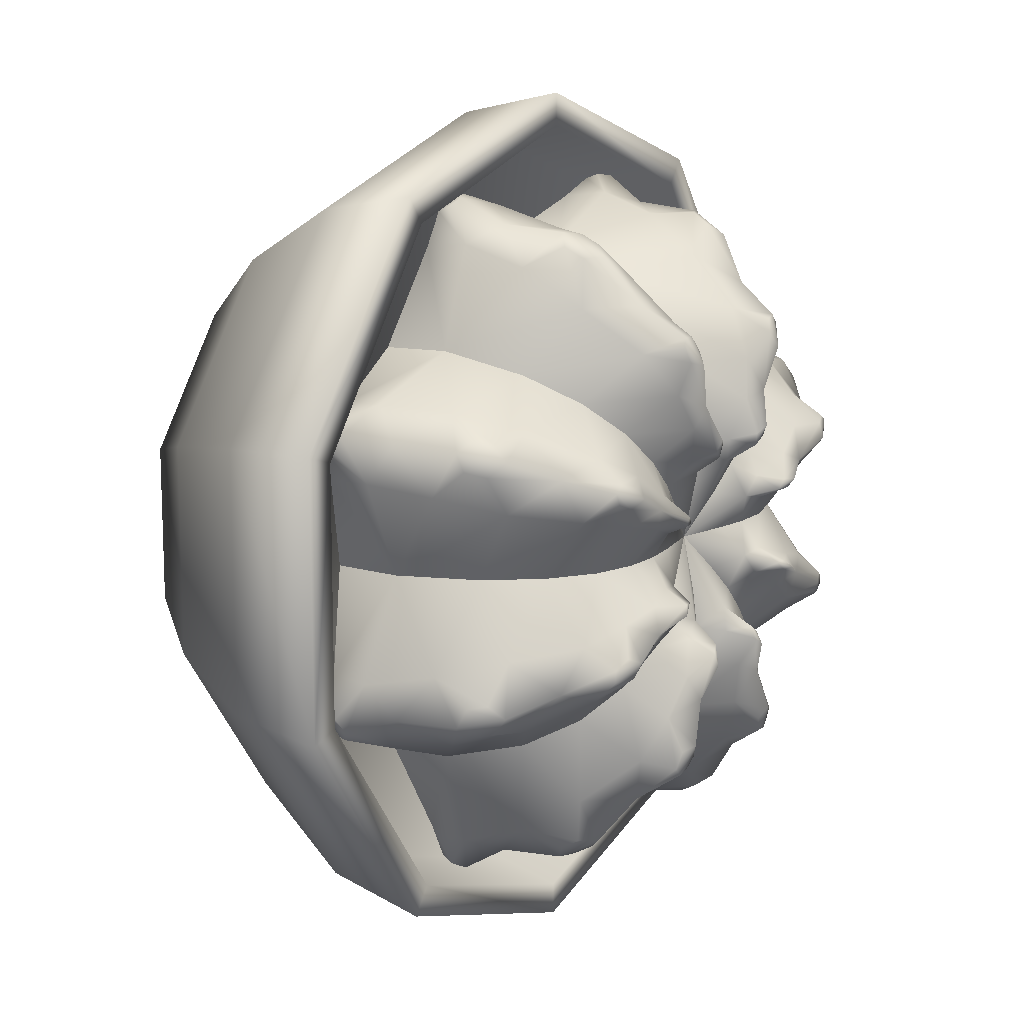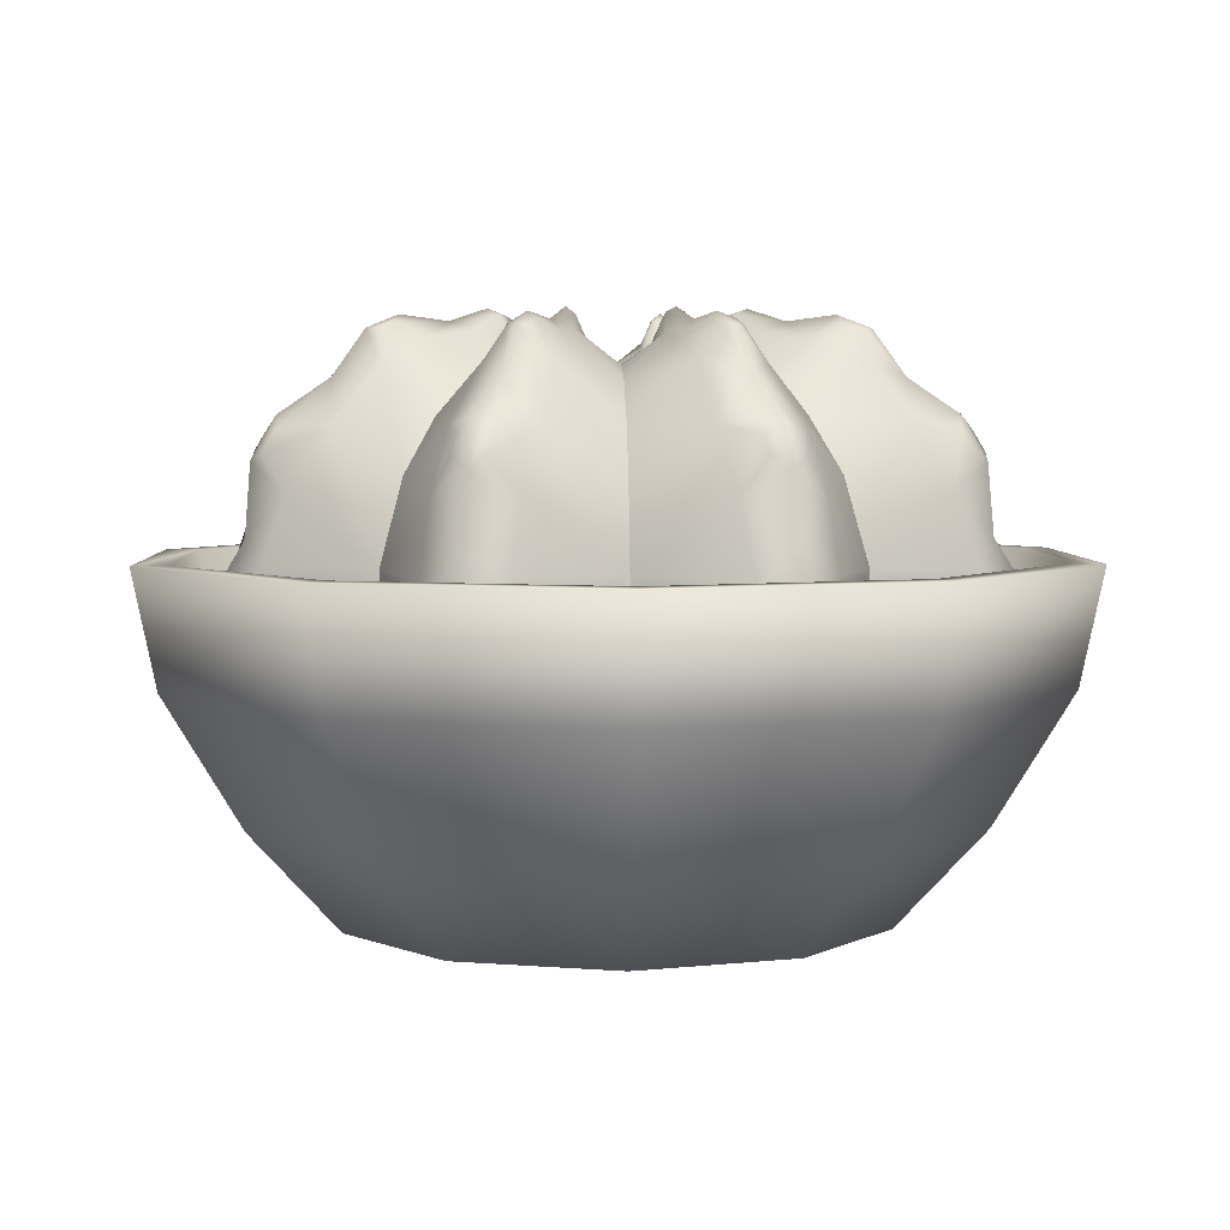
<metadata>
{"format":"obj","ext":"obj","renderer":"f3d","projection":"perspective","resolution":1024,"background":"white","views":[{"elev":12.8,"azim":122.7,"up":"+Z"},{"elev":4.4,"azim":-2.4,"up":"+Y"}]}
</metadata>
<code>
g default
v 1.925 1.345 -0.6256
v 1.19 1.345 -1.638
v -0 1.345 -2.025
v -1.19 1.345 -1.638
v -1.925 1.345 -0.6256
v -1.925 1.345 0.6256
v -1.19 1.345 1.638
v -0 1.345 2.025
v 1.19 1.345 1.638
v 1.925 1.345 0.6256
v 2.008 1.704 -0.6524
v 1.241 1.704 -1.708
v 0 1.704 -2.111
v -1.241 1.704 -1.708
v -2.008 1.704 -0.6524
v -2.008 1.704 0.6524
v -1.241 1.704 1.708
v -0 1.704 2.111
v 1.241 1.704 1.708
v 2.008 1.704 0.6524
v 2.17 1.704 -0.7049
v 1.341 1.704 -1.846
v 0 1.704 -2.281
v -1.341 1.704 -1.846
v -2.17 1.704 -0.7049
v -2.17 1.704 0.7049
v -1.341 1.704 1.846
v -0 1.704 2.281
v 1.341 1.704 1.846
v 2.17 1.704 0.7049
v 2.057 1.138 -0.6682
v 1.271 1.138 -1.749
v -0 1.138 -2.162
v -1.271 1.138 -1.749
v -2.057 1.138 -0.6682
v -2.057 1.138 0.6682
v -1.271 1.138 1.749
v -0 1.138 2.162
v 1.271 1.138 1.749
v 2.057 1.138 0.6682
v 1.686 0.4944 -0.5478
v 1.042 0.4944 -1.434
v -0 0.4944 -1.773
v -1.042 0.4944 -1.434
v -1.686 0.4944 -0.5478
v -1.686 0.4944 0.5478
v -1.042 0.4944 1.434
v -0 0.4944 1.773
v 1.042 0.4944 1.434
v 1.686 0.4944 0.5478
v 1.261 0.006943 -0.4098
v 0.7796 0.006943 -1.073
v -0 0.006943 -1.326
v -0.7796 0.006943 -1.073
v -1.261 0.006943 -0.4098
v -1.261 0.006943 0.4098
v -0.7796 0.006943 1.073
v -0 0.006943 1.326
v 0.7796 0.006943 1.073
v 1.261 0.006943 0.4098
v -0 0.03194 0
v -0 1.345 0
g pPipe3
f 1 10 20 11
f 2 1 11 12
f 13 3 2 12
f 4 3 13 14
f 5 4 14 15
f 6 5 15 16
f 7 6 16 17
f 8 7 17 18
f 9 8 18 19
f 10 9 19 20
f 21 11 20 30
f 22 12 11 21
f 23 13 12 22
f 24 14 13 23
f 25 15 14 24
f 26 16 15 25
f 27 17 16 26
f 28 18 17 27
f 29 19 18 28
f 30 20 19 29
f 40 31 21 30
f 31 32 22 21
f 32 33 23 22
f 33 34 24 23
f 34 35 25 24
f 35 36 26 25
f 36 37 27 26
f 37 38 28 27
f 38 39 29 28
f 39 40 30 29
f 41 31 40 50
f 42 32 31 41
f 43 33 32 42
f 44 34 33 43
f 45 35 34 44
f 46 36 35 45
f 47 37 36 46
f 48 38 37 47
f 49 39 38 48
f 50 40 39 49
f 51 41 50 60
f 52 42 41 51
f 53 43 42 52
f 54 44 43 53
f 55 45 44 54
f 56 46 45 55
f 57 47 46 56
f 58 48 47 57
f 59 49 48 58
f 60 50 49 59
f 51 60 61
f 52 51 61
f 53 52 61
f 54 53 61
f 55 54 61
f 56 55 61
f 57 56 61
f 58 57 61
f 59 58 61
f 60 59 61
f 1 2 62
f 2 3 62
f 3 4 62
f 4 5 62
f 5 6 62
f 6 7 62
f 7 8 62
f 8 9 62
f 9 10 62
f 10 1 62
g default
v 0 2.504 0
v 0.203 2.563 0.203
v -0 2.563 0.2871
v 0.1621 2.664 0.3923
v 0.2027 2.81 0.4914
v 0.1399 2.688 0.5196
v 0.1912 2.732 0.7126
v 0.2025 2.827 0.5523
v 0.2492 2.818 0.5314
v 0.2473 2.85 0.5916
v 0.315 2.791 0.7668
v 0.3631 2.749 0.6564
v 0.2662 2.688 0.4652
v -0 2.59 0.4848
v -0 2.587 0.6966
v 0.3987 2.819 0.99
v 0.4768 2.788 1.013
v 0.504 2.762 1.084
v 0.4761 2.757 1.136
v 0.4151 2.757 1.134
v 0.3699 2.778 1.053
v 0.2389 2.698 0.9392
v 0.3105 2.604 1.175
v 0.5354 2.537 1.287
v 0.4786 2.719 0.8422
v 0.6162 2.595 1.057
v 0.8175 2.366 0.8175
v 0.6562 2.522 0.6562
v 0.4926 2.587 0.4926
v 0.3428 2.59 0.3428
v -0 2.522 0.9279
v -0 2.366 1.156
v 0.6234 2.37 1.526
v 0.5566 2.299 1.576
v 0.5717 2.213 1.625
v 0.6713 2.165 1.639
v 0.7332 2.207 1.577
v 0.7137 2.303 1.522
v 0.6888 1.822 1.664
v 0.7511 1.604 1.789
v 0.728 1.453 1.723
v 0.6731 1.491 1.777
v 0.6849 1.555 1.807
v 0.8073 1.564 1.743
v 0.8006 1.503 1.718
v 0.703 1.422 1.669
v 0.8542 1.468 1.541
v 0.4915 1.469 1.696
v 0.5063 1.685 1.734
v 0.8678 1.708 1.572
v 1.047 1.355 1.047
v 1.058 1.711 1.058
v 0.9562 2.11 0.9562
v 0.7588 2.327 1.278
v 0.8337 2.022 1.472
v 0.4418 2.024 1.626
v 0.3668 2.332 1.437
v -0 2.11 1.352
v 0 1.711 1.497
v 0 1.355 1.48
v 0.2871 2.563 0
v 0.392 2.664 0.1627
v 0.4908 2.81 0.2042
v 0.4663 2.688 0.2685
v 0.6391 2.732 0.3687
v 0.5337 2.827 0.2474
v 0.552 2.818 0.1995
v 0.5932 2.85 0.2435
v 0.7649 2.791 0.3195
v 0.7209 2.749 0.2074
v 0.5172 2.688 0.1407
v 0.982 2.819 0.4181
v 1.054 2.788 0.3793
v 1.123 2.762 0.4101
v 1.14 2.757 0.4664
v 1.095 2.757 0.5081
v 1.006 2.778 0.4828
v 0.8331 2.698 0.4952
v 1.05 2.604 0.611
v 1.289 2.537 0.5318
v 0.9339 2.719 0.2571
v 1.183 2.595 0.3116
v 1.156 2.366 0
v 0.9279 2.522 0
v 0.6966 2.587 0
v 0.4848 2.59 0
v 1.52 2.37 0.6383
v 1.508 2.299 0.721
v 1.553 2.213 0.7449
v 1.634 2.165 0.6843
v 1.634 2.207 0.5969
v 1.581 2.303 0.5715
v 1.663 1.822 0.6894
v 1.796 1.604 0.7337
v 1.733 1.453 0.7033
v 1.732 1.491 0.7803
v 1.762 1.555 0.7934
v 1.804 1.564 0.6619
v 1.781 1.503 0.6484
v 1.678 1.422 0.6833
v 1.693 1.468 0.4854
v 1.547 1.469 0.8517
v 1.584 1.685 0.8682
v 1.725 1.708 0.498
v 1.48 1.355 -0
v 1.497 1.711 0
v 1.352 2.11 0
v 1.44 2.327 0.367
v 1.63 2.022 0.4512
v 1.462 2.024 0.8374
v 1.276 2.332 0.7571
v 0 2.563 -0.2871
v 0.203 2.563 -0.203
v 0.1627 2.664 -0.392
v 0.2042 2.81 -0.4908
v 0.2685 2.688 -0.4663
v 0.3687 2.732 -0.6391
v 0.2474 2.827 -0.5337
v 0.1995 2.818 -0.552
v 0.2435 2.85 -0.5932
v 0.3195 2.791 -0.7649
v 0.2074 2.749 -0.7209
v 0.1407 2.688 -0.5172
v 0.3428 2.59 -0.3428
v 0.4926 2.587 -0.4926
v 0.4181 2.819 -0.982
v 0.3793 2.788 -1.054
v 0.4101 2.762 -1.123
v 0.4664 2.757 -1.14
v 0.5081 2.757 -1.095
v 0.4828 2.778 -1.006
v 0.4952 2.698 -0.8331
v 0.611 2.604 -1.05
v 0.5318 2.537 -1.289
v 0.2571 2.719 -0.9339
v 0.3116 2.595 -1.183
v 0 2.366 -1.156
v 0 2.522 -0.9279
v 0 2.587 -0.6966
v 0 2.59 -0.4848
v 0.6562 2.522 -0.6562
v 0.8175 2.366 -0.8175
v 0.6383 2.37 -1.52
v 0.721 2.299 -1.508
v 0.7449 2.213 -1.553
v 0.6843 2.165 -1.634
v 0.5969 2.207 -1.634
v 0.5715 2.303 -1.581
v 0.6894 1.822 -1.663
v 0.7337 1.604 -1.796
v 0.7033 1.453 -1.733
v 0.7803 1.491 -1.732
v 0.7934 1.555 -1.762
v 0.6619 1.564 -1.804
v 0.6484 1.503 -1.781
v 0.6833 1.422 -1.678
v 0.4854 1.468 -1.693
v 0.8517 1.469 -1.547
v 0.8682 1.685 -1.584
v 0.498 1.708 -1.725
v -0 1.355 -1.48
v 0 1.711 -1.497
v 0 2.11 -1.352
v 0.367 2.327 -1.44
v 0.4512 2.022 -1.63
v 0.8374 2.024 -1.462
v 0.7571 2.332 -1.276
v 0.9562 2.11 -0.9562
v 1.058 1.711 -1.058
v 1.047 1.355 -1.047
v 0.3923 2.664 -0.1621
v 0.4914 2.81 -0.2027
v 0.5196 2.688 -0.1399
v 0.7126 2.732 -0.1912
v 0.5523 2.827 -0.2025
v 0.5314 2.818 -0.2492
v 0.5916 2.85 -0.2473
v 0.7668 2.791 -0.315
v 0.6564 2.749 -0.3631
v 0.4652 2.688 -0.2662
v 0.99 2.819 -0.3987
v 1.013 2.788 -0.4768
v 1.084 2.762 -0.504
v 1.136 2.757 -0.4761
v 1.134 2.757 -0.4151
v 1.053 2.778 -0.3699
v 0.9392 2.698 -0.2389
v 1.175 2.604 -0.3105
v 1.287 2.537 -0.5354
v 0.8422 2.719 -0.4786
v 1.057 2.595 -0.6162
v 1.526 2.37 -0.6234
v 1.576 2.299 -0.5566
v 1.625 2.213 -0.5717
v 1.639 2.165 -0.6713
v 1.577 2.207 -0.7332
v 1.522 2.303 -0.7137
v 1.664 1.822 -0.6888
v 1.789 1.604 -0.7511
v 1.723 1.453 -0.728
v 1.777 1.491 -0.6731
v 1.807 1.555 -0.6849
v 1.743 1.564 -0.8073
v 1.718 1.503 -0.8006
v 1.669 1.422 -0.703
v 1.541 1.468 -0.8542
v 1.696 1.469 -0.4915
v 1.734 1.685 -0.5063
v 1.572 1.708 -0.8678
v 1.278 2.327 -0.7588
v 1.472 2.022 -0.8337
v 1.626 2.024 -0.4418
v 1.437 2.332 -0.3668
v -0.203 2.563 0.203
v -0.1627 2.664 0.392
v -0.2042 2.81 0.4908
v -0.2685 2.688 0.4663
v -0.3687 2.732 0.6391
v -0.2474 2.827 0.5337
v -0.1995 2.818 0.552
v -0.2435 2.85 0.5932
v -0.3195 2.791 0.7649
v -0.2074 2.749 0.7209
v -0.1407 2.688 0.5172
v -0.3428 2.59 0.3428
v -0.4926 2.587 0.4926
v -0.4181 2.819 0.982
v -0.3793 2.788 1.054
v -0.4101 2.762 1.123
v -0.4664 2.757 1.14
v -0.5081 2.757 1.095
v -0.4828 2.778 1.006
v -0.4952 2.698 0.8331
v -0.611 2.604 1.05
v -0.5318 2.537 1.289
v -0.2571 2.719 0.9339
v -0.3116 2.595 1.183
v -0.6562 2.522 0.6562
v -0.8175 2.366 0.8175
v -0.6383 2.37 1.52
v -0.721 2.299 1.508
v -0.7449 2.213 1.553
v -0.6843 2.165 1.634
v -0.5969 2.207 1.634
v -0.5715 2.303 1.581
v -0.6894 1.822 1.663
v -0.7337 1.604 1.796
v -0.7033 1.453 1.733
v -0.7803 1.491 1.732
v -0.7934 1.555 1.762
v -0.6619 1.564 1.804
v -0.6484 1.503 1.781
v -0.6833 1.422 1.678
v -0.4854 1.468 1.693
v -0.8517 1.469 1.547
v -0.8682 1.685 1.584
v -0.498 1.708 1.725
v -0.367 2.327 1.44
v -0.4512 2.022 1.63
v -0.8374 2.024 1.462
v -0.7571 2.332 1.276
v -0.9562 2.11 0.9562
v -1.058 1.711 1.058
v -1.047 1.355 1.047
v -0.2871 2.563 -0
v -0.3923 2.664 0.1621
v -0.4914 2.81 0.2027
v -0.5196 2.688 0.1399
v -0.7126 2.732 0.1912
v -0.5523 2.827 0.2025
v -0.5314 2.818 0.2492
v -0.5916 2.85 0.2473
v -0.7668 2.791 0.315
v -0.6564 2.749 0.3631
v -0.4652 2.688 0.2662
v -0.4848 2.59 -0
v -0.6966 2.587 -0
v -0.99 2.819 0.3987
v -1.013 2.788 0.4768
v -1.084 2.762 0.504
v -1.136 2.757 0.4761
v -1.134 2.757 0.4151
v -1.053 2.778 0.3699
v -0.9392 2.698 0.2389
v -1.175 2.604 0.3105
v -1.287 2.537 0.5354
v -0.8422 2.719 0.4786
v -1.057 2.595 0.6162
v -0.9279 2.522 -0
v -1.156 2.366 -0
v -1.526 2.37 0.6234
v -1.576 2.299 0.5566
v -1.625 2.213 0.5717
v -1.639 2.165 0.6713
v -1.577 2.207 0.7332
v -1.522 2.303 0.7137
v -1.664 1.822 0.6888
v -1.789 1.604 0.7511
v -1.723 1.453 0.728
v -1.777 1.491 0.6731
v -1.807 1.555 0.6849
v -1.743 1.564 0.8073
v -1.718 1.503 0.8006
v -1.669 1.422 0.703
v -1.541 1.468 0.8542
v -1.696 1.469 0.4915
v -1.734 1.685 0.5063
v -1.572 1.708 0.8678
v -1.278 2.327 0.7588
v -1.472 2.022 0.8337
v -1.626 2.024 0.4418
v -1.437 2.332 0.3668
v -1.352 2.11 -0
v -1.497 1.711 0
v -1.48 1.355 0
v -0.203 2.563 -0.203
v -0.392 2.664 -0.1627
v -0.4908 2.81 -0.2042
v -0.4663 2.688 -0.2685
v -0.6391 2.732 -0.3687
v -0.5337 2.827 -0.2474
v -0.552 2.818 -0.1995
v -0.5932 2.85 -0.2435
v -0.7649 2.791 -0.3195
v -0.7209 2.749 -0.2074
v -0.5172 2.688 -0.1407
v -0.3428 2.59 -0.3428
v -0.4926 2.587 -0.4926
v -0.982 2.819 -0.4181
v -1.054 2.788 -0.3793
v -1.123 2.762 -0.4101
v -1.14 2.757 -0.4664
v -1.095 2.757 -0.5081
v -1.006 2.778 -0.4828
v -0.8331 2.698 -0.4952
v -1.05 2.604 -0.611
v -1.289 2.537 -0.5318
v -0.9339 2.719 -0.2571
v -1.183 2.595 -0.3116
v -0.6562 2.522 -0.6562
v -0.8175 2.366 -0.8175
v -1.52 2.37 -0.6383
v -1.508 2.299 -0.721
v -1.553 2.213 -0.7449
v -1.634 2.165 -0.6843
v -1.634 2.207 -0.5969
v -1.581 2.303 -0.5715
v -1.663 1.822 -0.6894
v -1.796 1.604 -0.7337
v -1.733 1.453 -0.7033
v -1.732 1.491 -0.7803
v -1.762 1.555 -0.7934
v -1.804 1.564 -0.6619
v -1.781 1.503 -0.6484
v -1.678 1.422 -0.6833
v -1.693 1.468 -0.4854
v -1.547 1.469 -0.8517
v -1.584 1.685 -0.8682
v -1.725 1.708 -0.498
v -1.44 2.327 -0.367
v -1.63 2.022 -0.4512
v -1.462 2.024 -0.8374
v -1.276 2.332 -0.7571
v -0.9562 2.11 -0.9562
v -1.058 1.711 -1.058
v -1.047 1.355 -1.047
v -0.1621 2.664 -0.3923
v -0.2027 2.81 -0.4914
v -0.1399 2.688 -0.5196
v -0.1912 2.732 -0.7126
v -0.2025 2.827 -0.5523
v -0.2492 2.818 -0.5314
v -0.2473 2.85 -0.5916
v -0.315 2.791 -0.7668
v -0.3631 2.749 -0.6564
v -0.2662 2.688 -0.4652
v -0.3987 2.819 -0.99
v -0.4768 2.788 -1.013
v -0.504 2.762 -1.084
v -0.4761 2.757 -1.136
v -0.4151 2.757 -1.134
v -0.3699 2.778 -1.053
v -0.2389 2.698 -0.9392
v -0.3105 2.604 -1.175
v -0.5354 2.537 -1.287
v -0.4786 2.719 -0.8422
v -0.6162 2.595 -1.057
v -0.6234 2.37 -1.526
v -0.5566 2.299 -1.576
v -0.5717 2.213 -1.625
v -0.6713 2.165 -1.639
v -0.7332 2.207 -1.577
v -0.7137 2.303 -1.522
v -0.6888 1.822 -1.664
v -0.7511 1.604 -1.789
v -0.728 1.453 -1.723
v -0.6731 1.491 -1.777
v -0.6849 1.555 -1.807
v -0.8073 1.564 -1.743
v -0.8006 1.503 -1.718
v -0.703 1.422 -1.669
v -0.8542 1.468 -1.541
v -0.4915 1.469 -1.696
v -0.5063 1.685 -1.734
v -0.8678 1.708 -1.572
v -0.7588 2.327 -1.278
v -0.8337 2.022 -1.472
v -0.4418 2.024 -1.626
v -0.3668 2.332 -1.437
g polySurface1
f 67 70 72 71
f 74 73 87
f 71 72 73 74
f 68 70 67
f 68 67 66
f 67 71 75
f 63 66 64
f 71 74 75
f 75 74 91 92
f 92 64 66 75
f 75 66 67
f 74 87 90 91
f 70 68 69
f 73 72 70 69
f 84 73 69
f 93 84 69 77
f 65 66 63
f 76 68 66 65
f 77 69 68 76
f 78 73 84 83
f 79 87 73 78
f 78 83 82 81
f 81 80 79 78
f 105 104 103 102
f 106 102 103 107
f 107 103 108 109
f 100 95 98 99
f 97 98 95 96
f 89 90 87 88
f 88 87 79 80
f 86 95 100 116
f 88 80 81 86
f 82 83 84 85
f 86 81 82 85
f 85 84 93 94
f 119 86 85
f 119 96 95 86
f 119 85 94 120
f 118 97 96 119
f 118 101 98 97
f 111 105 102 101
f 111 101 118
f 118 119 120 121
f 111 118 121
f 110 104 105 111
f 110 108 103 104
f 110 111 121 122
f 112 101 102 106
f 112 106 107 109
f 117 99 98 101
f 117 112 114
f 117 101 112
f 114 112 109 113
f 116 117 114 115
f 115 89 88 116
f 88 86 116
f 116 100 99 117
f 125 128 130 129
f 132 131 143
f 129 130 131 132
f 126 128 125
f 126 125 124
f 125 129 133
f 63 124 123
f 129 132 133
f 133 132 147 148
f 148 123 124 133
f 133 124 125
f 132 143 146 147
f 128 126 127
f 131 130 128 127
f 140 131 127
f 90 140 127 91
f 64 124 63
f 92 126 124 64
f 91 127 126 92
f 134 131 140 139
f 135 143 131 134
f 134 139 138 137
f 137 136 135 134
f 159 158 157 156
f 160 156 157 161
f 161 157 162 163
f 154 149 152 153
f 151 152 149 150
f 145 146 143 144
f 144 143 135 136
f 142 149 154 170
f 144 136 137 142
f 138 139 140 141
f 142 137 138 141
f 141 140 90 89
f 173 142 141
f 173 150 149 142
f 173 141 89 115
f 172 151 150 173
f 172 155 152 151
f 165 159 156 155
f 165 155 172
f 172 173 115 114
f 165 172 114
f 164 158 159 165
f 164 162 157 158
f 164 165 114 113
f 166 155 156 160
f 166 160 161 163
f 171 153 152 155
f 171 166 168
f 171 155 166
f 168 166 163 167
f 170 171 168 169
f 169 145 144 170
f 144 142 170
f 170 154 153 171
f 177 180 182 181
f 184 183 197
f 181 182 183 184
f 178 180 177
f 178 177 176
f 177 181 185
f 63 176 174
f 181 184 185
f 185 184 201 202
f 202 174 176 185
f 185 176 177
f 184 197 200 201
f 180 178 179
f 183 182 180 179
f 194 183 179
f 203 194 179 187
f 175 176 63
f 186 178 176 175
f 187 179 178 186
f 188 183 194 193
f 189 197 183 188
f 188 193 192 191
f 191 190 189 188
f 215 214 213 212
f 216 212 213 217
f 217 213 218 219
f 210 205 208 209
f 207 208 205 206
f 199 200 197 198
f 198 197 189 190
f 196 205 210 226
f 198 190 191 196
f 192 193 194 195
f 196 191 192 195
f 195 194 203 204
f 229 196 195
f 229 206 205 196
f 229 195 204 230
f 228 207 206 229
f 228 211 208 207
f 221 215 212 211
f 221 211 228
f 228 229 230 231
f 221 228 231
f 220 214 215 221
f 220 218 213 214
f 220 221 231 232
f 222 211 212 216
f 222 216 217 219
f 227 209 208 211
f 227 222 224
f 227 211 222
f 224 222 219 223
f 226 227 224 225
f 225 199 198 226
f 198 196 226
f 226 210 209 227
f 234 237 239 238
f 241 240 252
f 238 239 240 241
f 235 237 234
f 235 234 233
f 234 238 242
f 63 233 175
f 238 241 242
f 242 241 187 186
f 186 175 233 242
f 242 233 234
f 241 252 203 187
f 237 235 236
f 240 239 237 236
f 249 240 236
f 146 249 236 147
f 123 233 63
f 148 235 233 123
f 147 236 235 148
f 243 240 249 248
f 244 252 240 243
f 243 248 247 246
f 246 245 244 243
f 264 263 262 261
f 265 261 262 266
f 266 262 267 268
f 259 254 257 258
f 256 257 254 255
f 204 203 252 253
f 253 252 244 245
f 251 254 259 272
f 253 245 246 251
f 247 248 249 250
f 251 246 247 250
f 250 249 146 145
f 275 251 250
f 275 255 254 251
f 275 250 145 169
f 274 256 255 275
f 274 260 257 256
f 270 264 261 260
f 270 260 274
f 274 275 169 168
f 270 274 168
f 269 263 264 270
f 269 267 262 263
f 269 270 168 167
f 271 260 261 265
f 271 265 266 268
f 273 258 257 260
f 273 271 231
f 273 260 271
f 231 271 268 232
f 272 273 231 230
f 230 204 253 272
f 253 251 272
f 272 259 258 273
f 278 281 283 282
f 285 284 298
f 282 283 284 285
f 279 281 278
f 279 278 277
f 278 282 286
f 63 277 65
f 282 285 286
f 286 285 77 76
f 76 65 277 286
f 286 277 278
f 285 298 93 77
f 281 279 280
f 284 283 281 280
f 295 284 280
f 300 295 280 288
f 276 277 63
f 287 279 277 276
f 288 280 279 287
f 289 284 295 294
f 290 298 284 289
f 289 294 293 292
f 292 291 290 289
f 312 311 310 309
f 313 309 310 314
f 314 310 315 316
f 307 302 305 306
f 304 305 302 303
f 94 93 298 299
f 299 298 290 291
f 297 302 307 320
f 299 291 292 297
f 293 294 295 296
f 297 292 293 296
f 296 295 300 301
f 323 297 296
f 323 303 302 297
f 323 296 301 324
f 322 304 303 323
f 322 308 305 304
f 318 312 309 308
f 318 308 322
f 322 323 324 325
f 318 322 325
f 317 311 312 318
f 317 315 310 311
f 317 318 325 326
f 319 308 309 313
f 319 313 314 316
f 321 306 305 308
f 321 319 121
f 321 308 319
f 121 319 316 122
f 320 321 121 120
f 120 94 299 320
f 299 297 320
f 320 307 306 321
f 329 332 334 333
f 336 335 349
f 333 334 335 336
f 330 332 329
f 330 329 328
f 329 333 337
f 63 328 276
f 333 336 337
f 337 336 288 287
f 287 276 328 337
f 337 328 329
f 336 349 300 288
f 332 330 331
f 335 334 332 331
f 346 335 331
f 351 346 331 339
f 327 328 63
f 338 330 328 327
f 339 331 330 338
f 340 335 346 345
f 341 349 335 340
f 340 345 344 343
f 343 342 341 340
f 363 362 361 360
f 364 360 361 365
f 365 361 366 367
f 358 353 356 357
f 355 356 353 354
f 301 300 349 350
f 350 349 341 342
f 348 353 358 371
f 350 342 343 348
f 344 345 346 347
f 348 343 344 347
f 347 346 351 352
f 374 348 347
f 374 354 353 348
f 374 347 352 375
f 373 355 354 374
f 373 359 356 355
f 369 363 360 359
f 369 359 373
f 373 374 375 376
f 369 373 376
f 368 362 363 369
f 368 366 361 362
f 368 369 376 377
f 370 359 360 364
f 370 364 365 367
f 372 357 356 359
f 372 370 325
f 372 359 370
f 325 370 367 326
f 371 372 325 324
f 324 301 350 371
f 350 348 371
f 371 358 357 372
f 380 383 385 384
f 387 386 400
f 384 385 386 387
f 381 383 380
f 381 380 379
f 380 384 388
f 63 379 327
f 384 387 388
f 388 387 339 338
f 338 327 379 388
f 388 379 380
f 387 400 351 339
f 383 381 382
f 386 385 383 382
f 397 386 382
f 402 397 382 390
f 378 379 63
f 389 381 379 378
f 390 382 381 389
f 391 386 397 396
f 392 400 386 391
f 391 396 395 394
f 394 393 392 391
f 414 413 412 411
f 415 411 412 416
f 416 412 417 418
f 409 404 407 408
f 406 407 404 405
f 352 351 400 401
f 401 400 392 393
f 399 404 409 422
f 401 393 394 399
f 395 396 397 398
f 399 394 395 398
f 398 397 402 403
f 425 399 398
f 425 405 404 399
f 425 398 403 426
f 424 406 405 425
f 424 410 407 406
f 420 414 411 410
f 420 410 424
f 424 425 426 427
f 420 424 427
f 419 413 414 420
f 419 417 412 413
f 419 420 427 428
f 421 410 411 415
f 421 415 416 418
f 423 408 407 410
f 423 421 376
f 423 410 421
f 376 421 418 377
f 422 423 376 375
f 375 352 401 422
f 401 399 422
f 422 409 408 423
f 430 433 435 434
f 437 436 448
f 434 435 436 437
f 431 433 430
f 431 430 429
f 430 434 438
f 63 429 378
f 434 437 438
f 438 437 390 389
f 389 378 429 438
f 438 429 430
f 437 448 402 390
f 433 431 432
f 436 435 433 432
f 445 436 432
f 200 445 432 201
f 174 429 63
f 202 431 429 174
f 201 432 431 202
f 439 436 445 444
f 440 448 436 439
f 439 444 443 442
f 442 441 440 439
f 460 459 458 457
f 461 457 458 462
f 462 458 463 464
f 455 450 453 454
f 452 453 450 451
f 403 402 448 449
f 449 448 440 441
f 447 450 455 468
f 449 441 442 447
f 443 444 445 446
f 447 442 443 446
f 446 445 200 199
f 471 447 446
f 471 451 450 447
f 471 446 199 225
f 470 452 451 471
f 470 456 453 452
f 466 460 457 456
f 466 456 470
f 470 471 225 224
f 466 470 224
f 465 459 460 466
f 465 463 458 459
f 465 466 224 223
f 467 456 457 461
f 467 461 462 464
f 469 454 453 456
f 469 467 427
f 469 456 467
f 427 467 464 428
f 468 469 427 426
f 426 403 449 468
f 449 447 468
f 468 455 454 469

</code>
